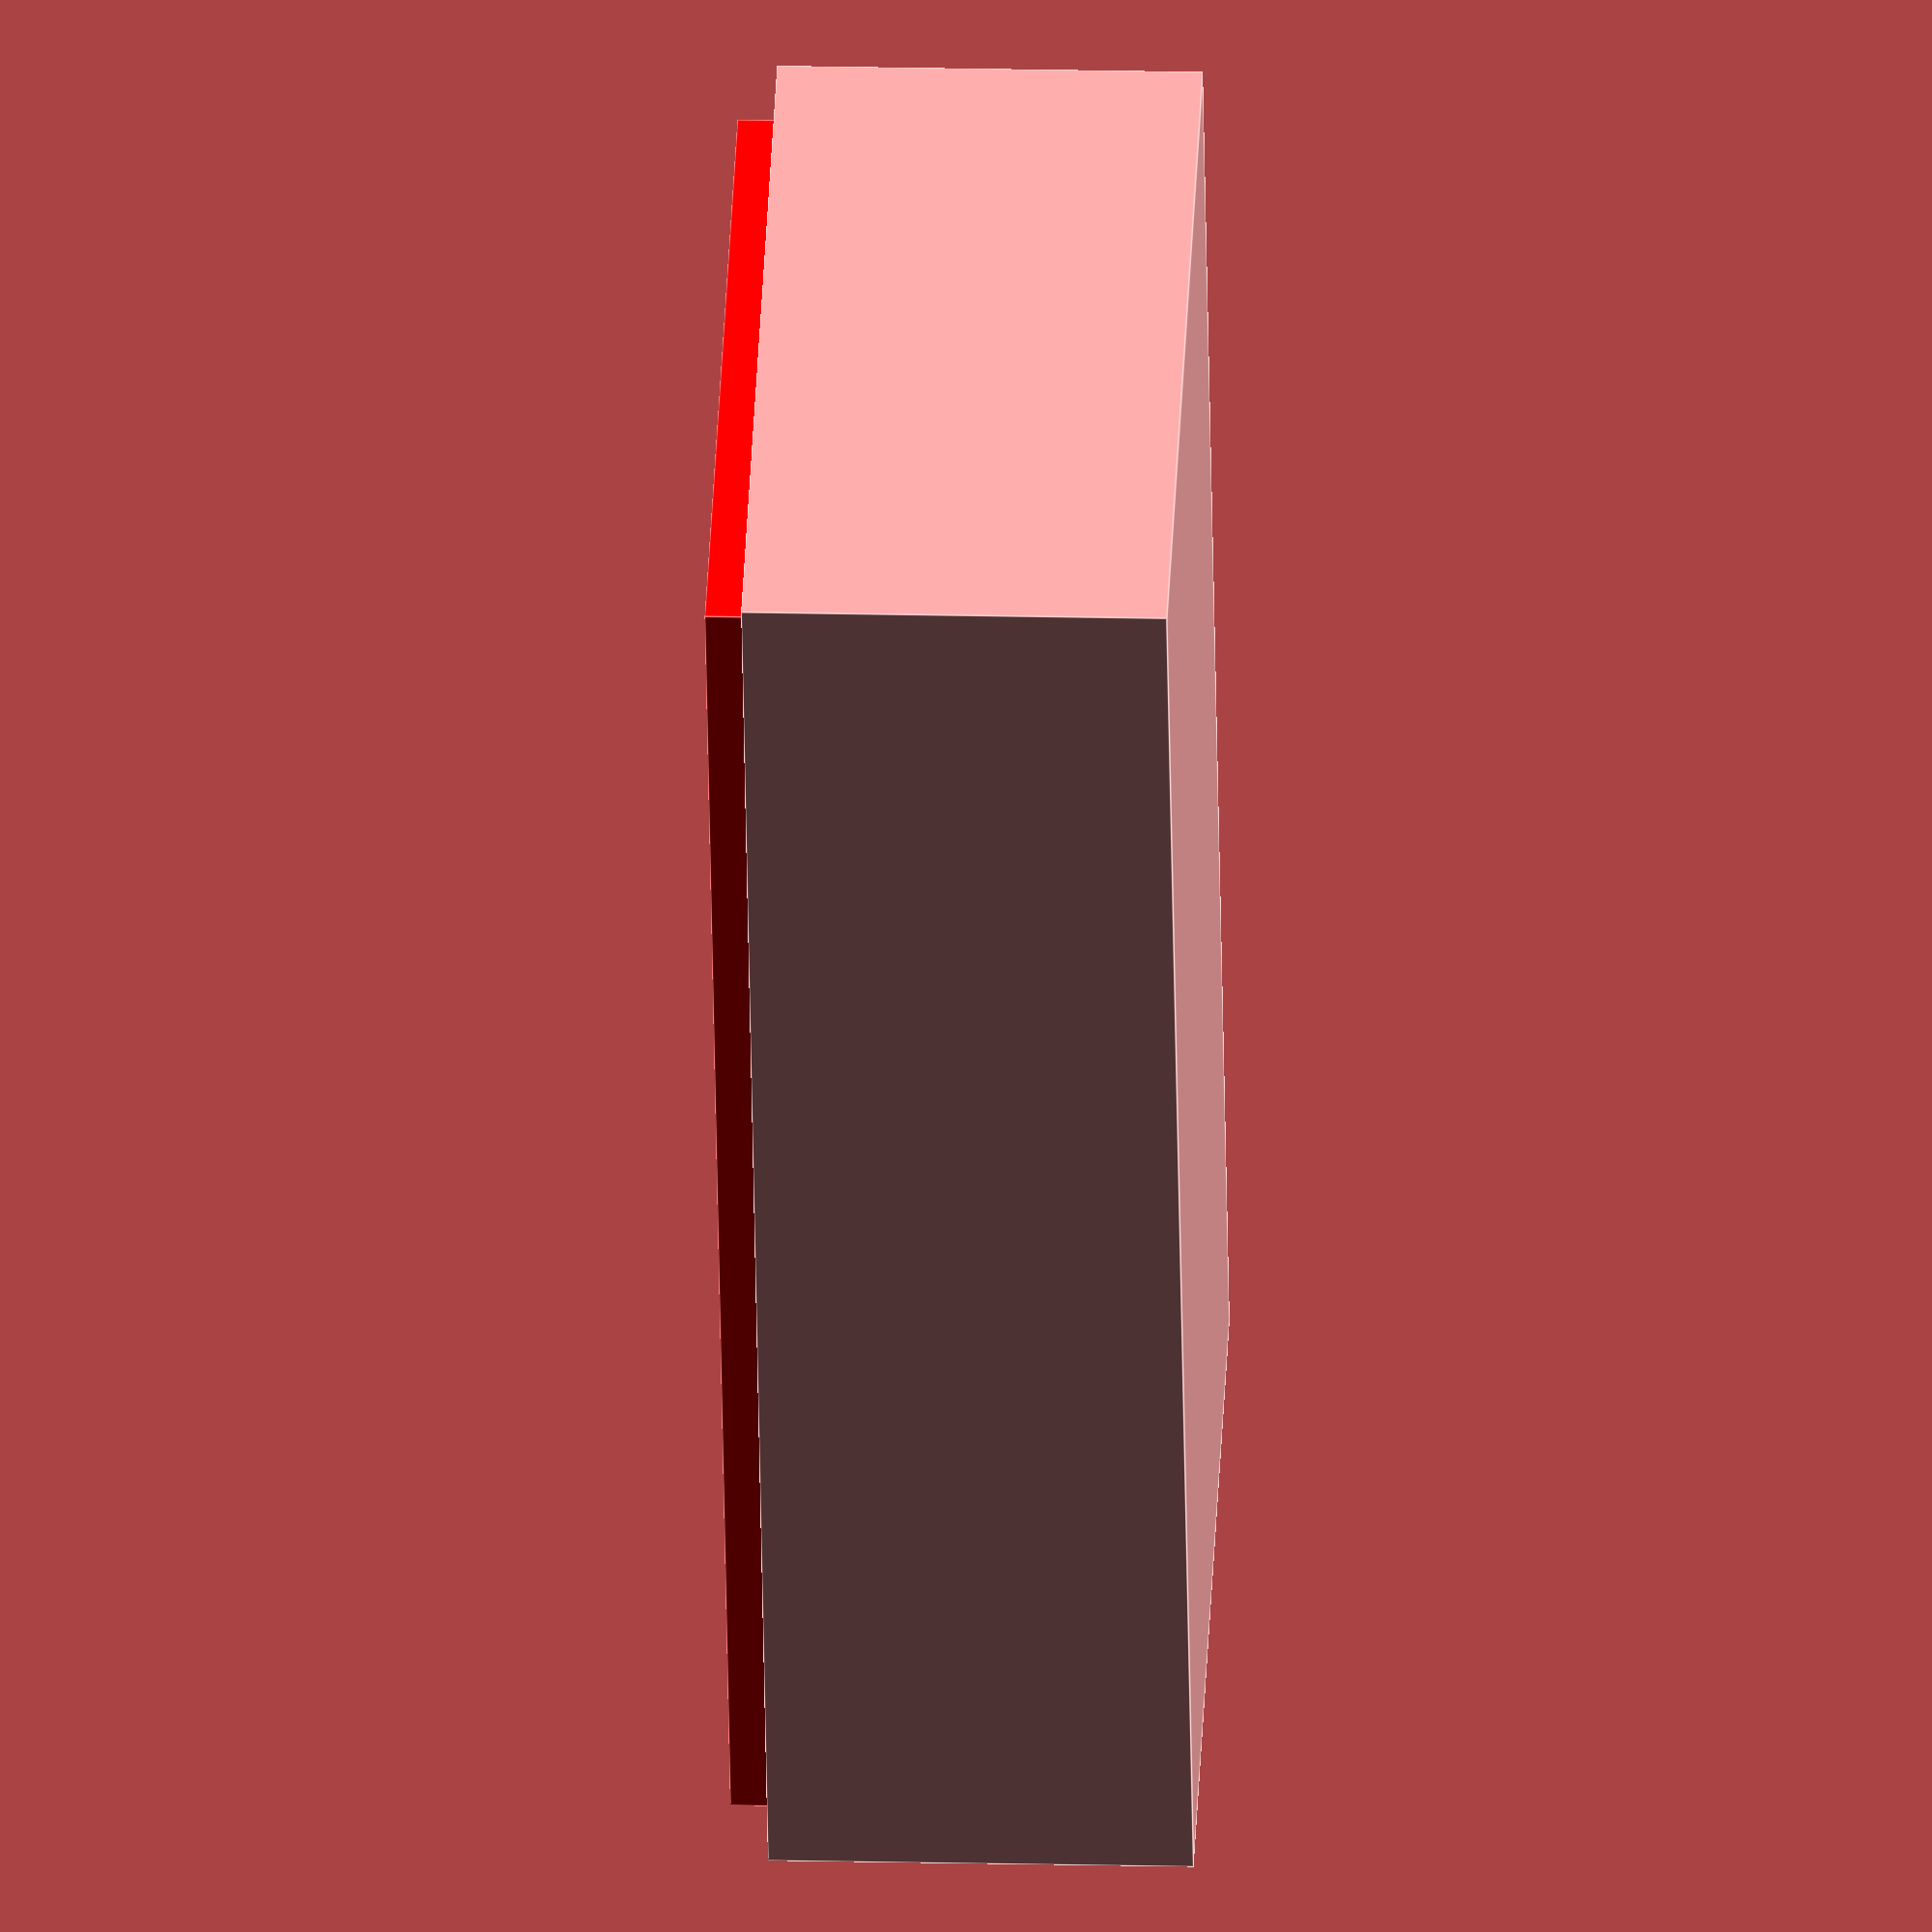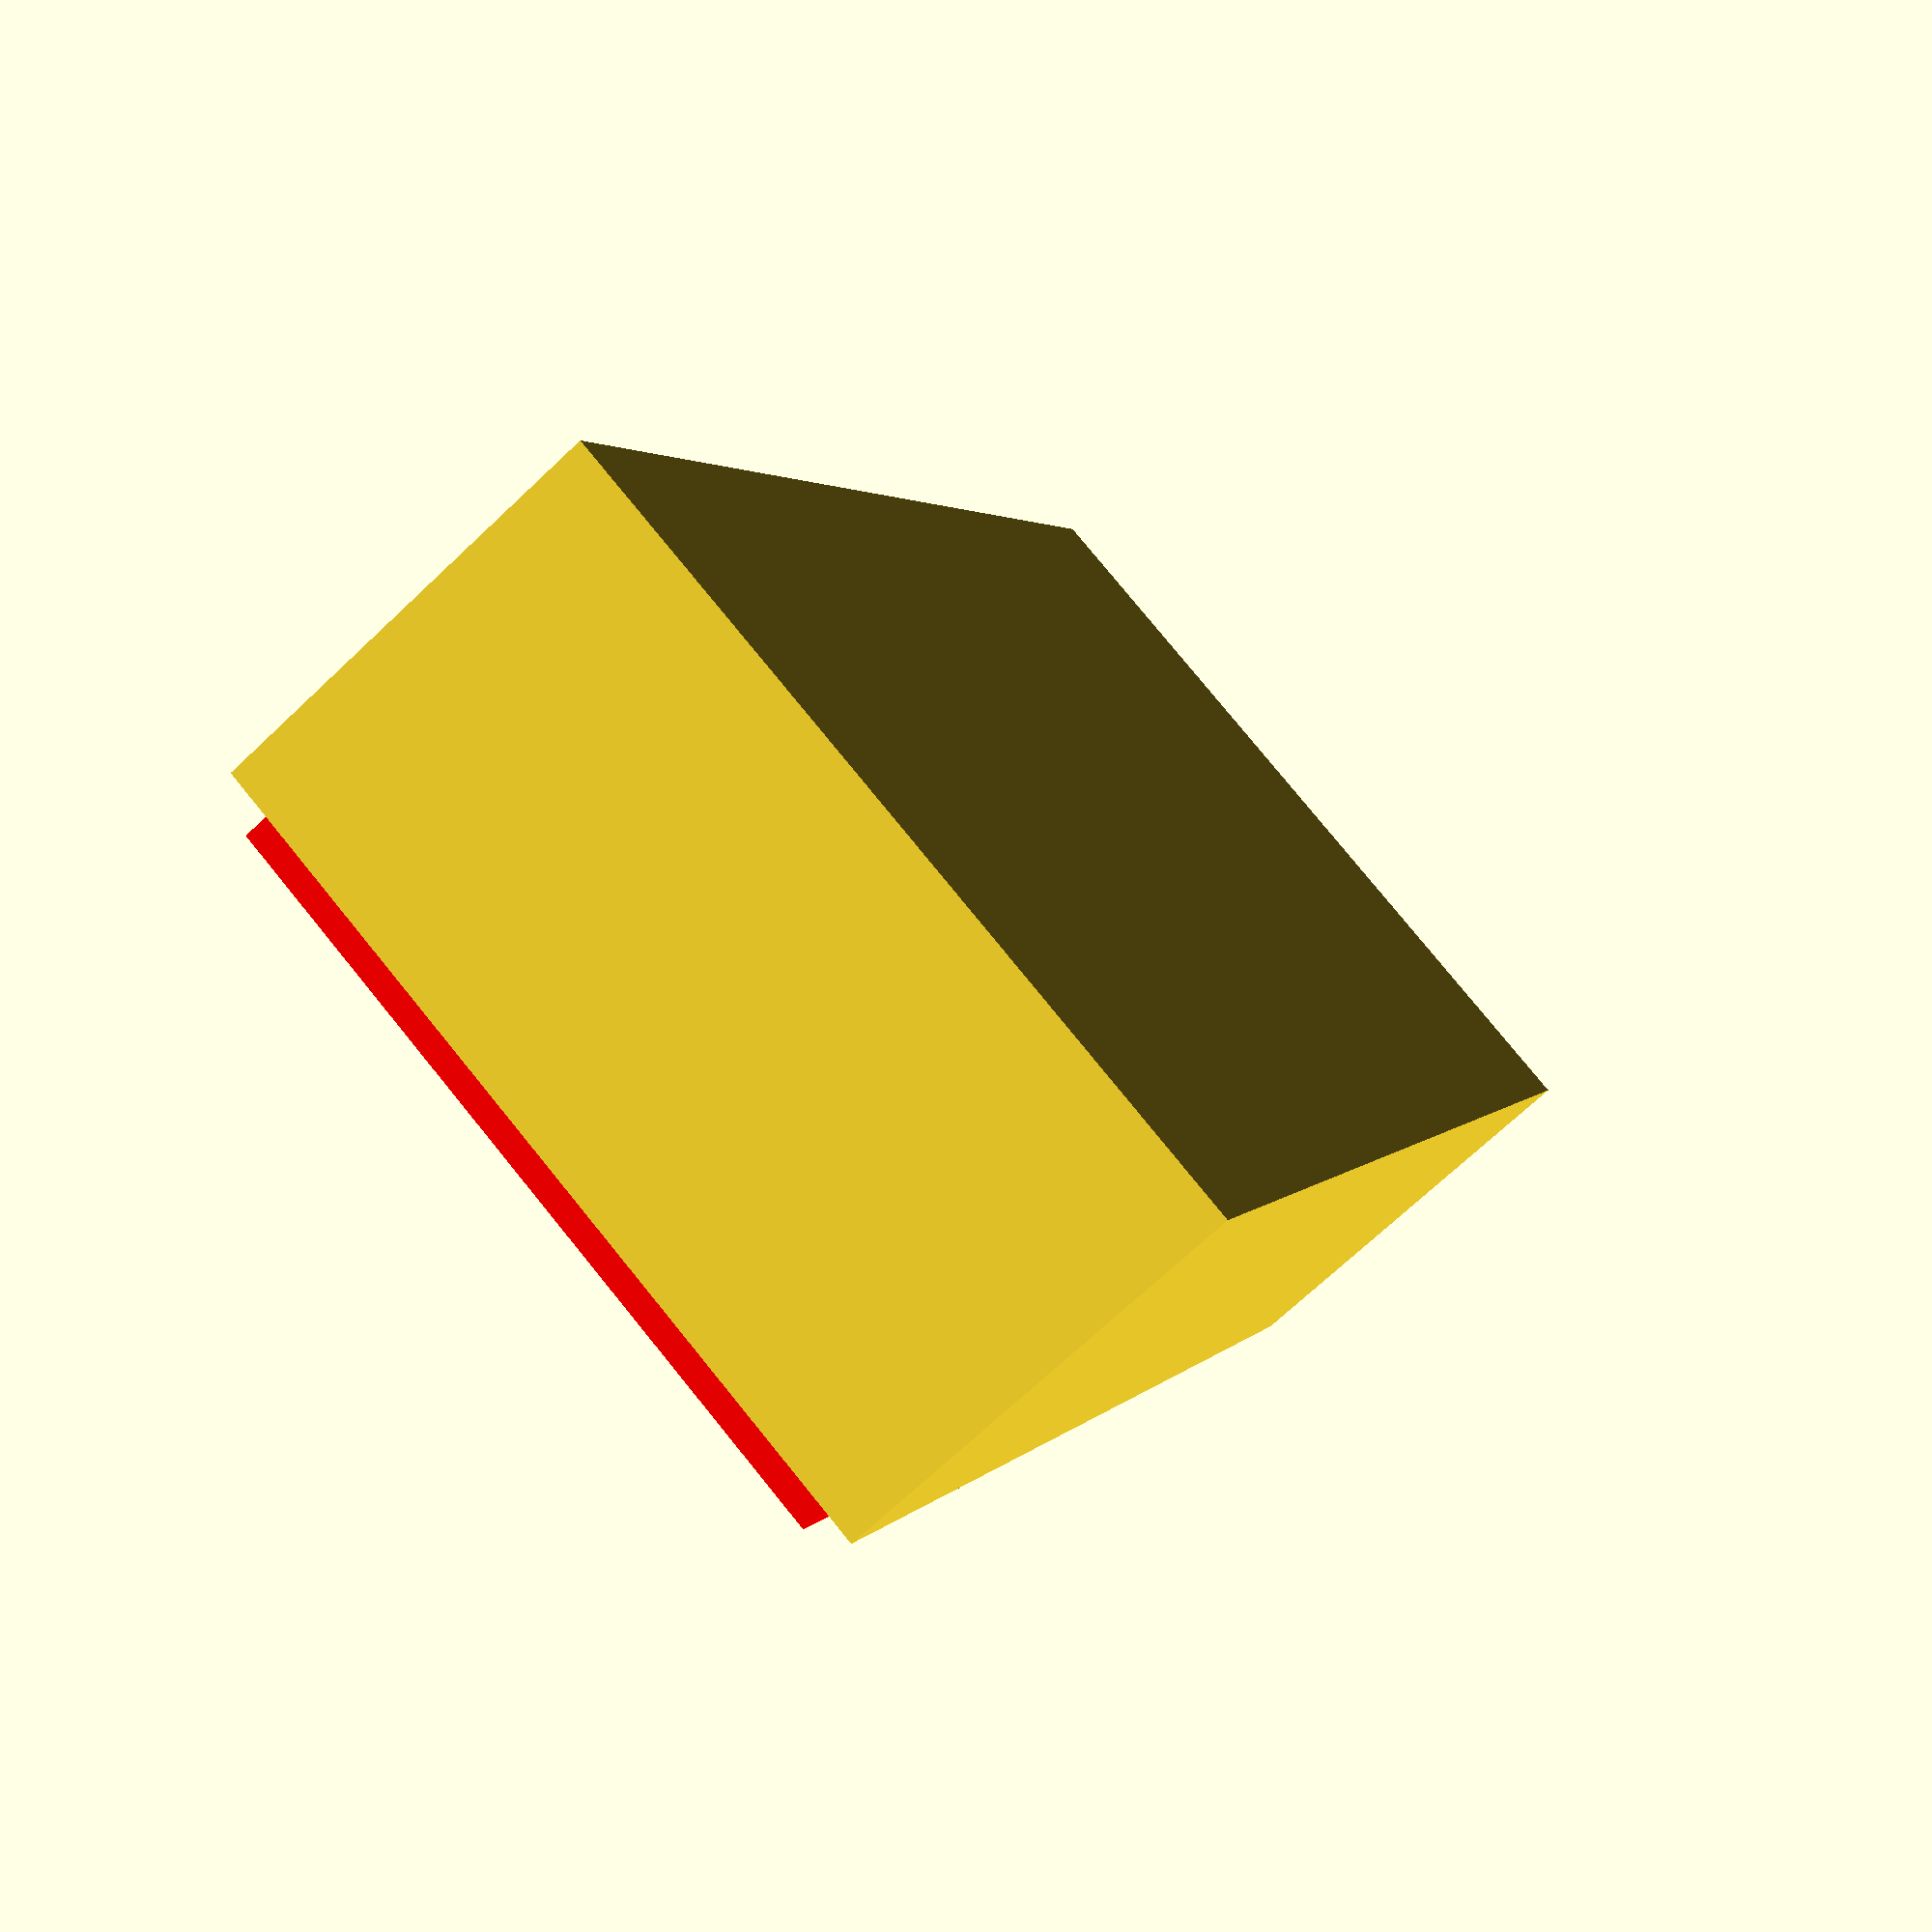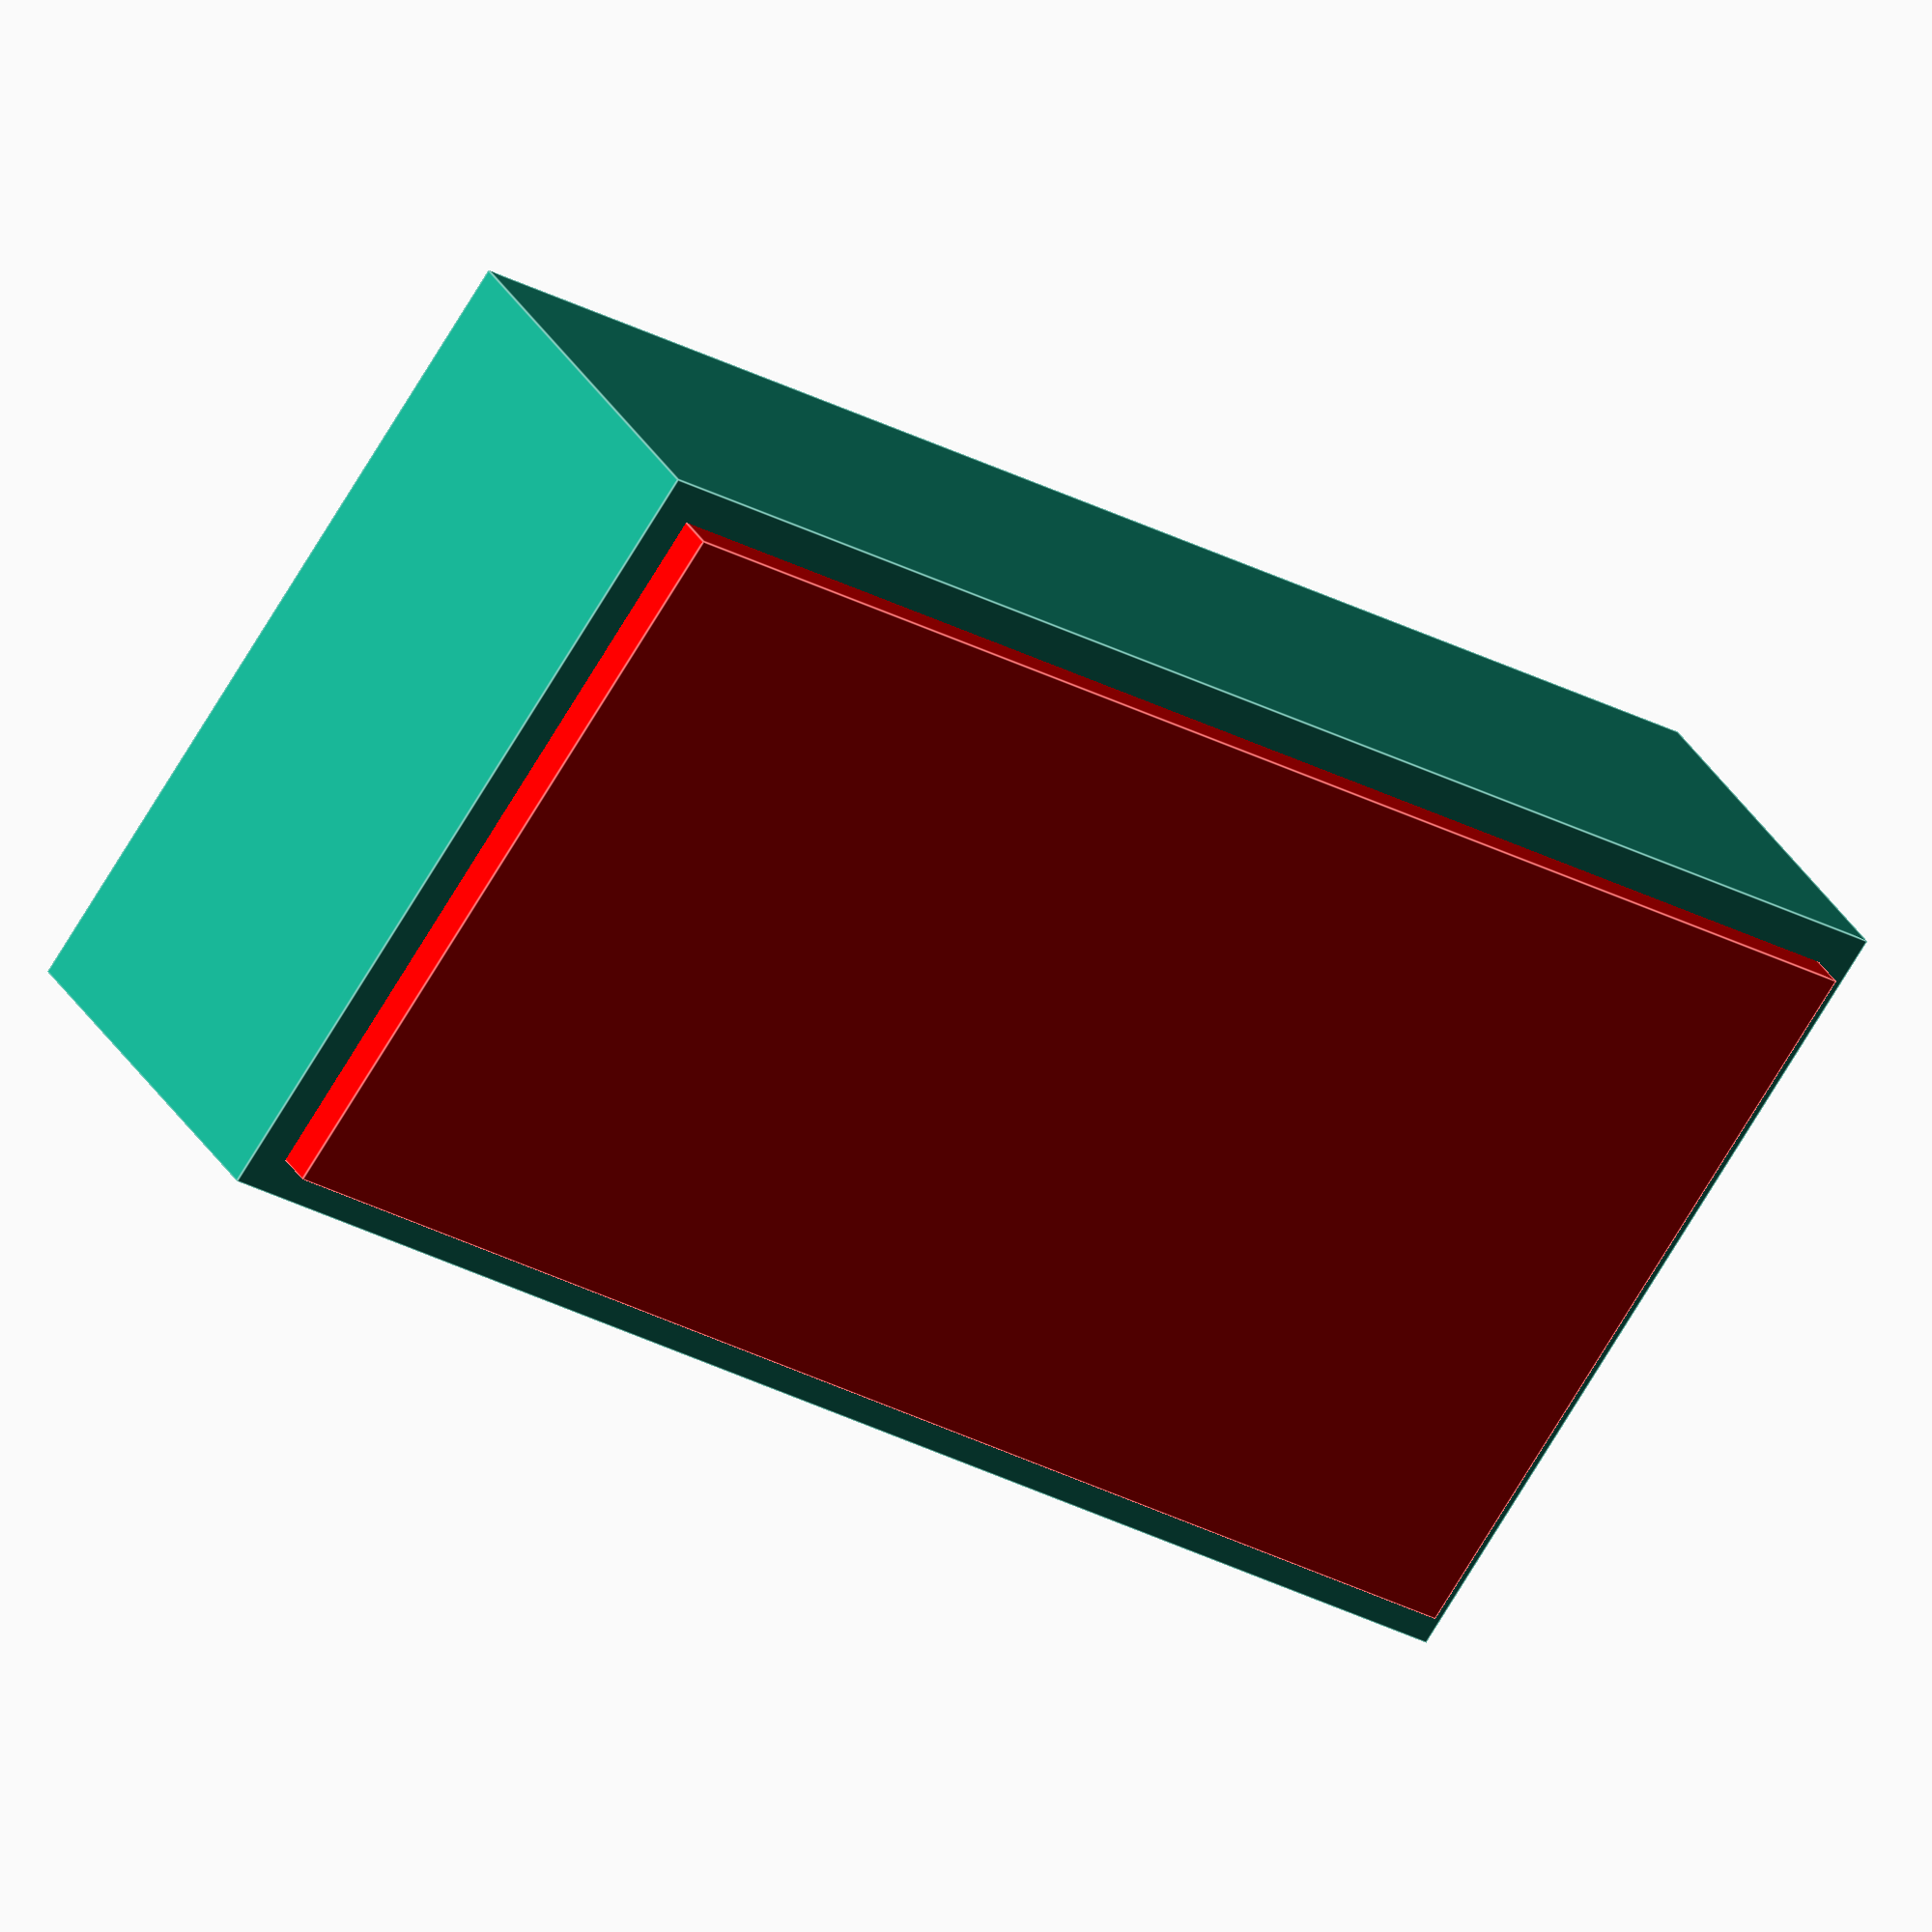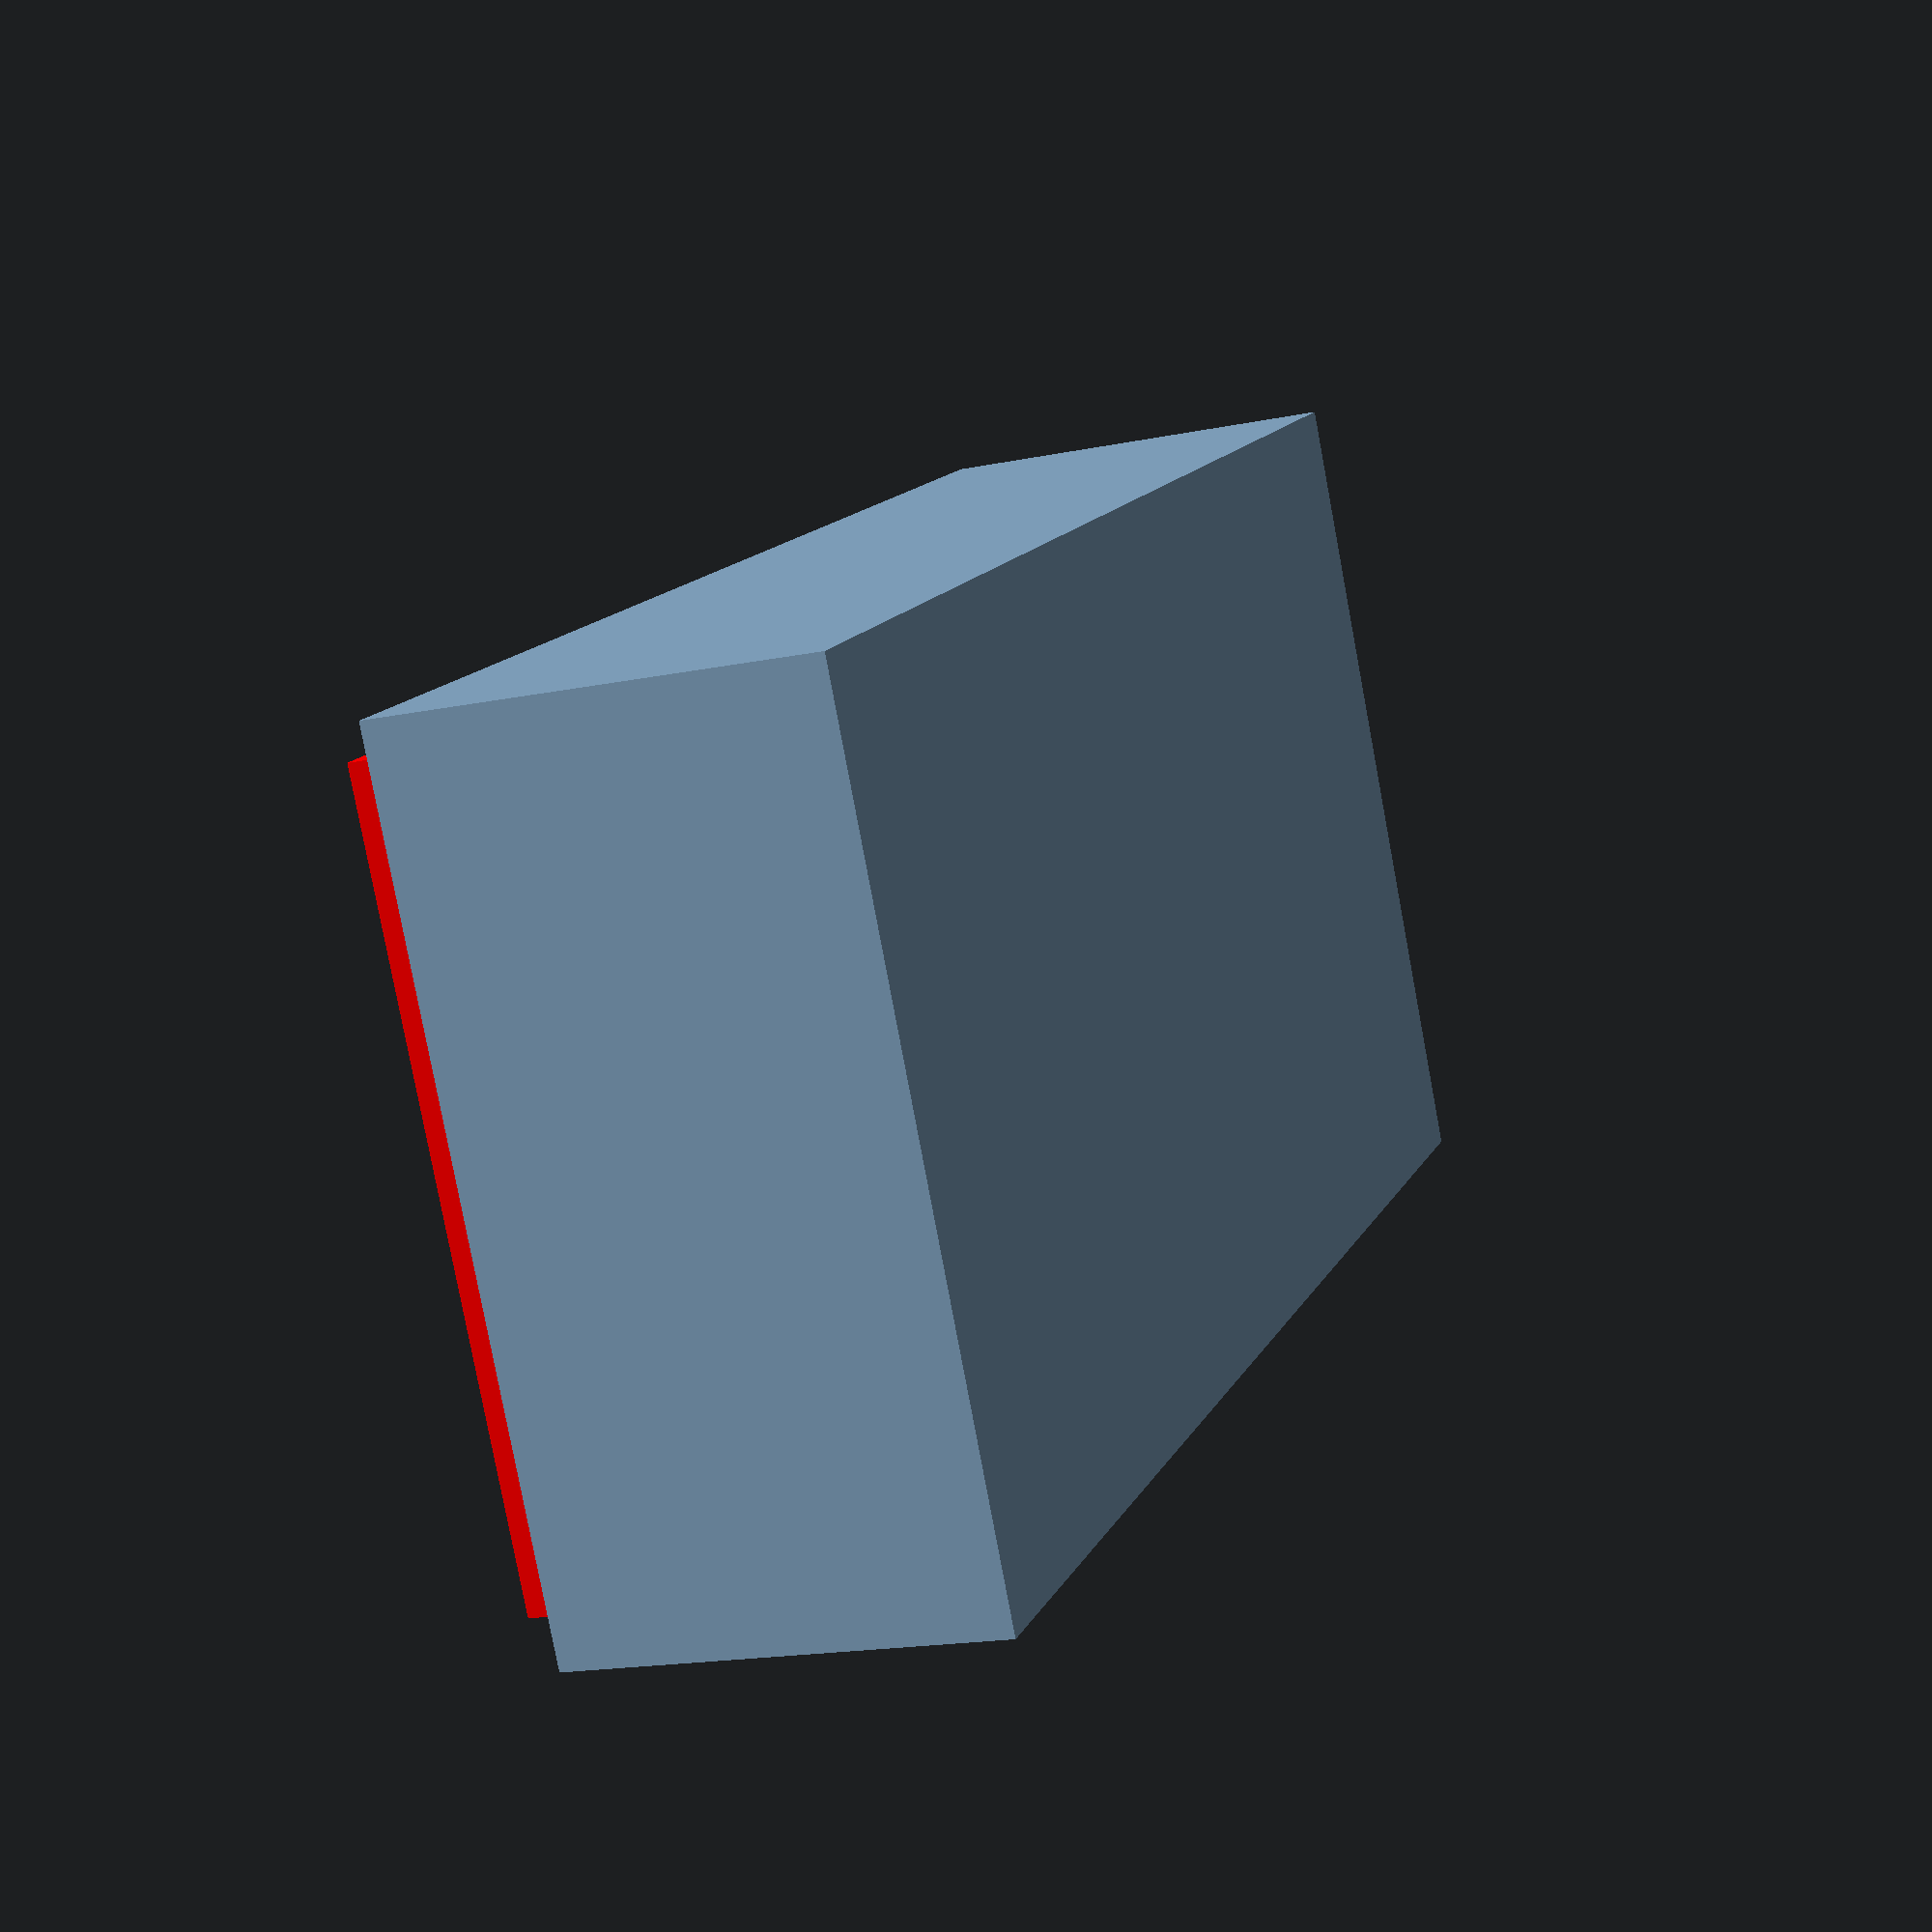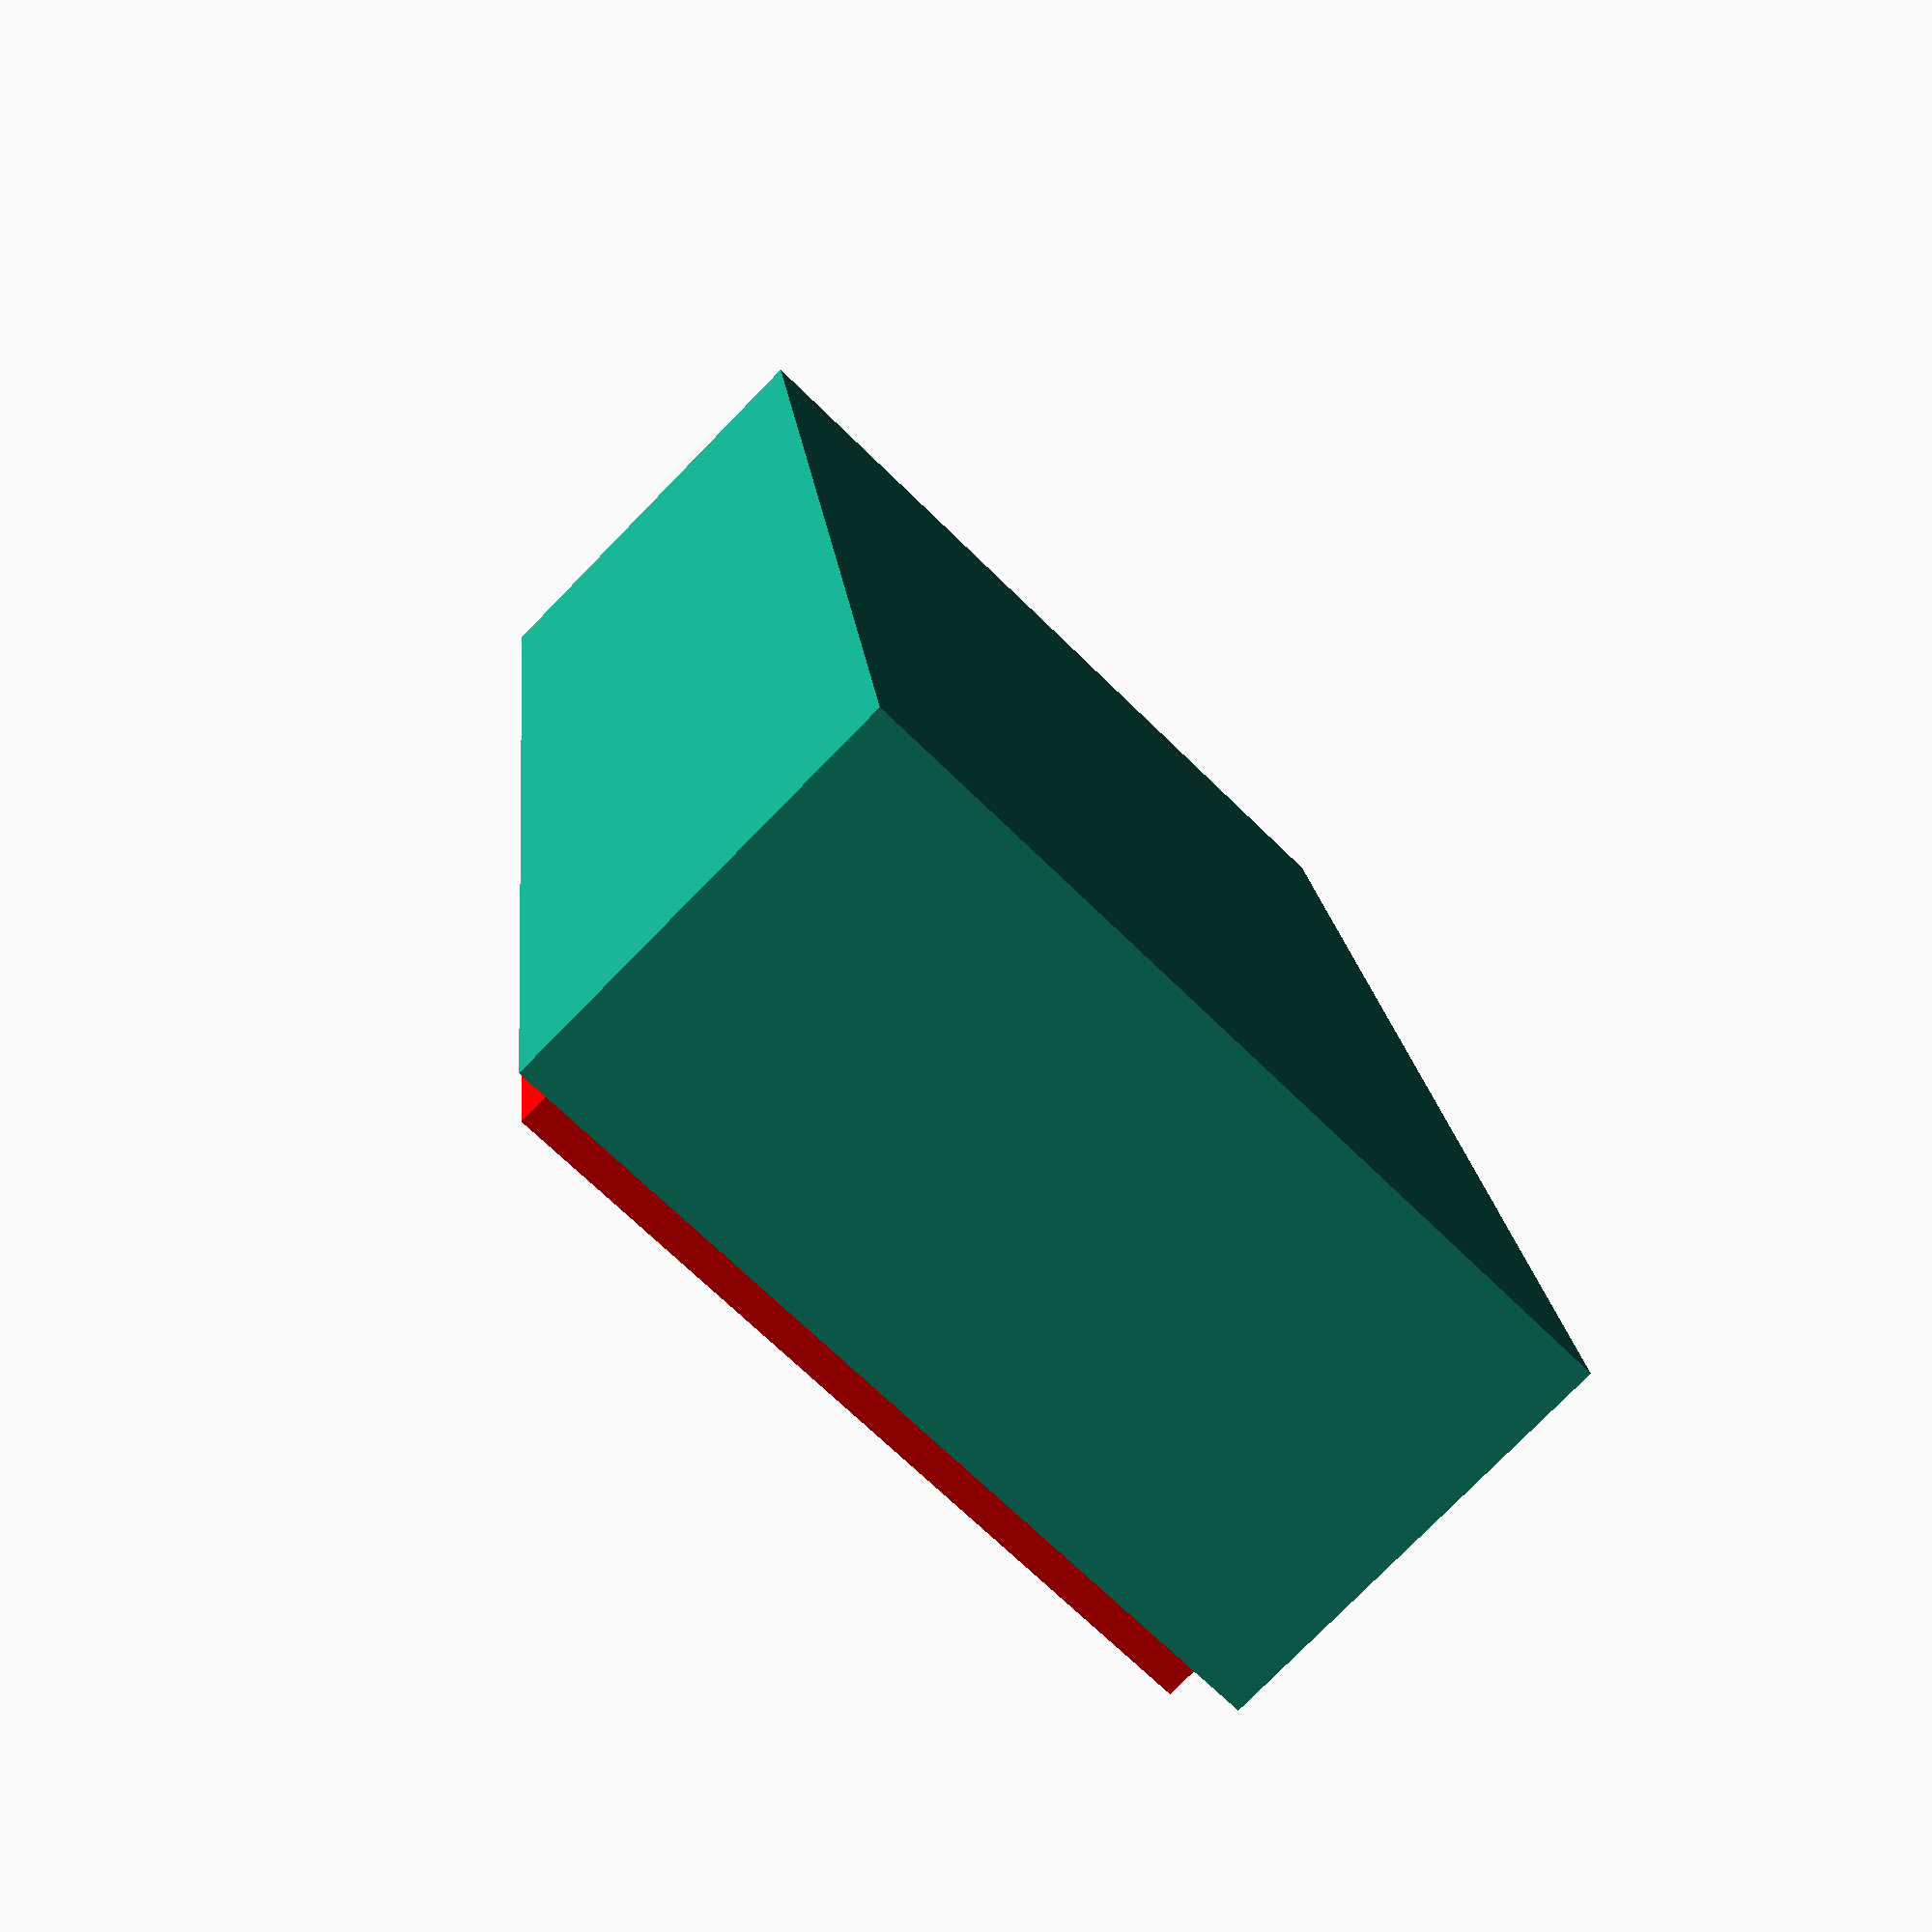
<openscad>
// Unit of length: Unit.MM
union()
{
   color(c = [1.0, 0.0, 0.0, 1.0])
   {
      translate(v = [0.0, 0.0, 0.5])
      {
         cube(size = [40.0, 20.0, 11.0], center = true);
      }
   }
   translate(v = [0.0, 0.0, -0.5])
   {
      cube(size = [42.0, 22.0, 11.0], center = true);
   }
}

</openscad>
<views>
elev=161.4 azim=111.3 roll=87.4 proj=o view=edges
elev=70.0 azim=246.4 roll=133.5 proj=p view=wireframe
elev=146.7 azim=35.3 roll=206.4 proj=o view=edges
elev=18.7 azim=30.6 roll=111.2 proj=p view=wireframe
elev=258.2 azim=96.9 roll=44.4 proj=p view=solid
</views>
